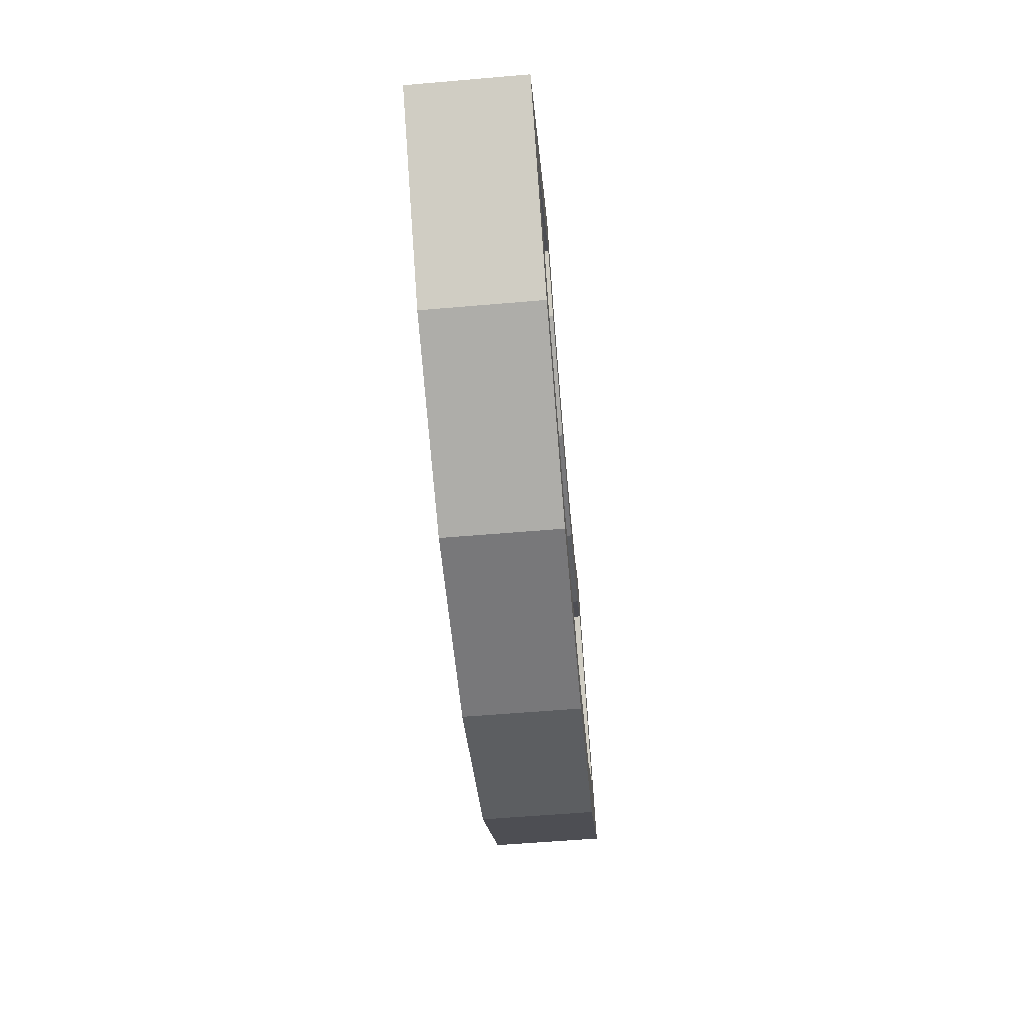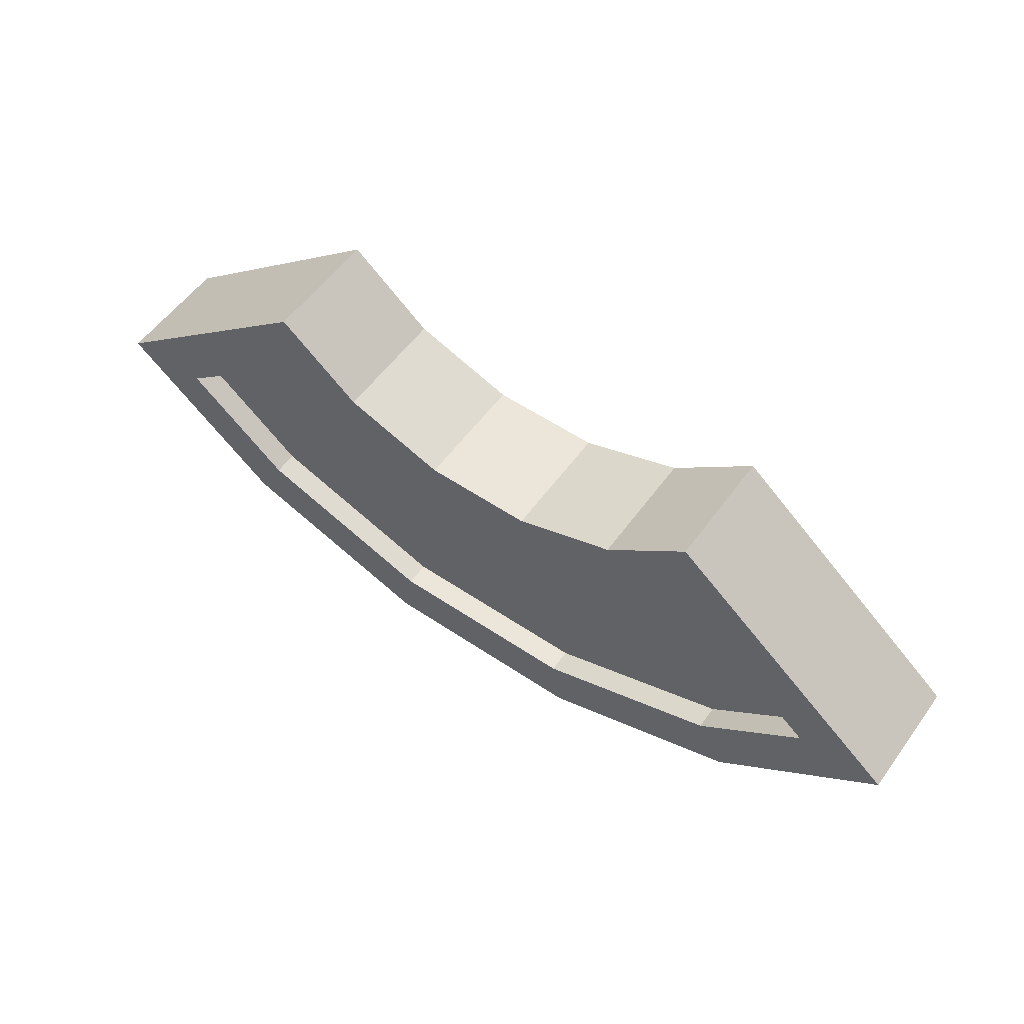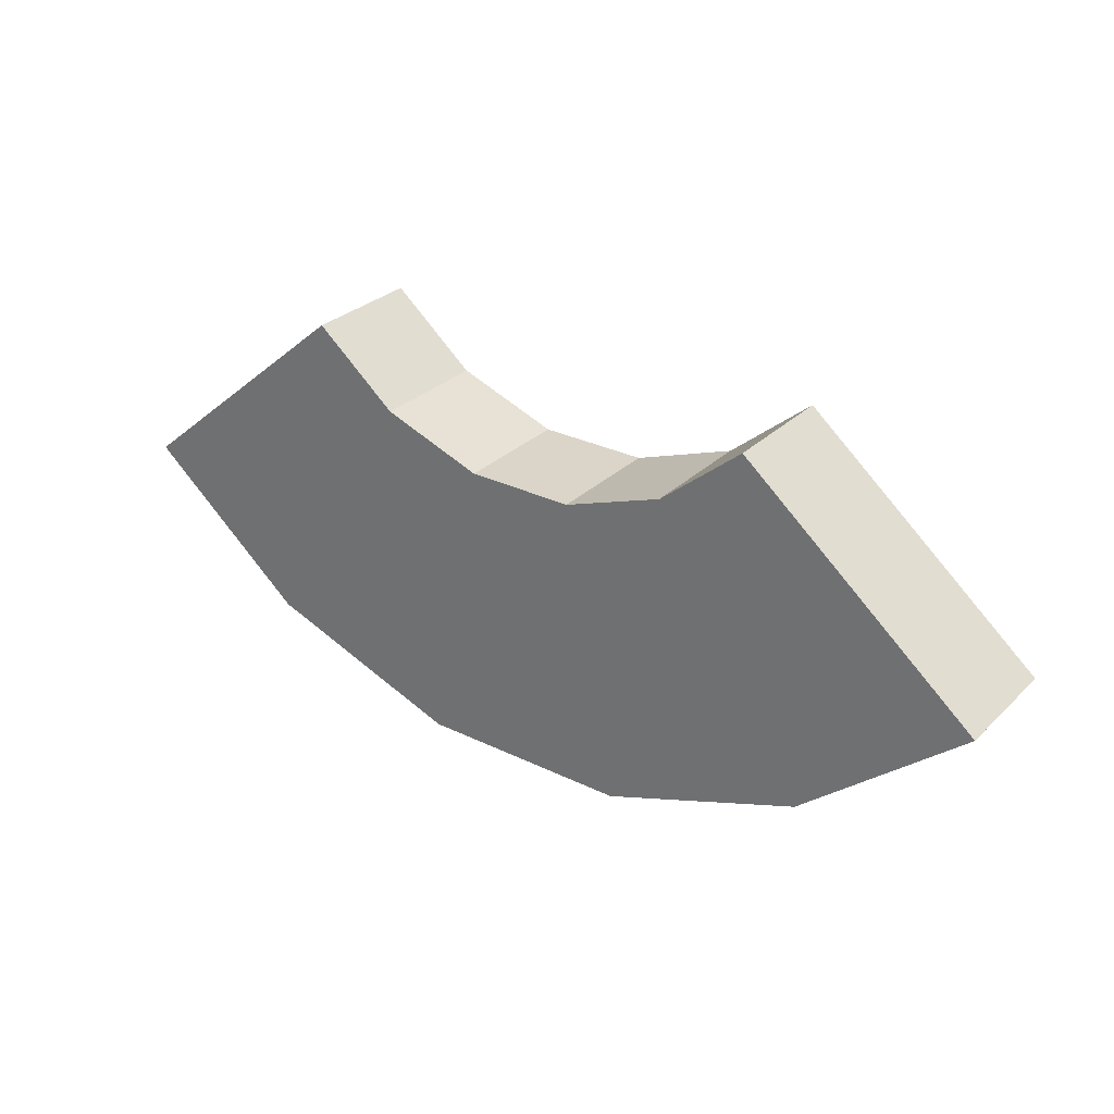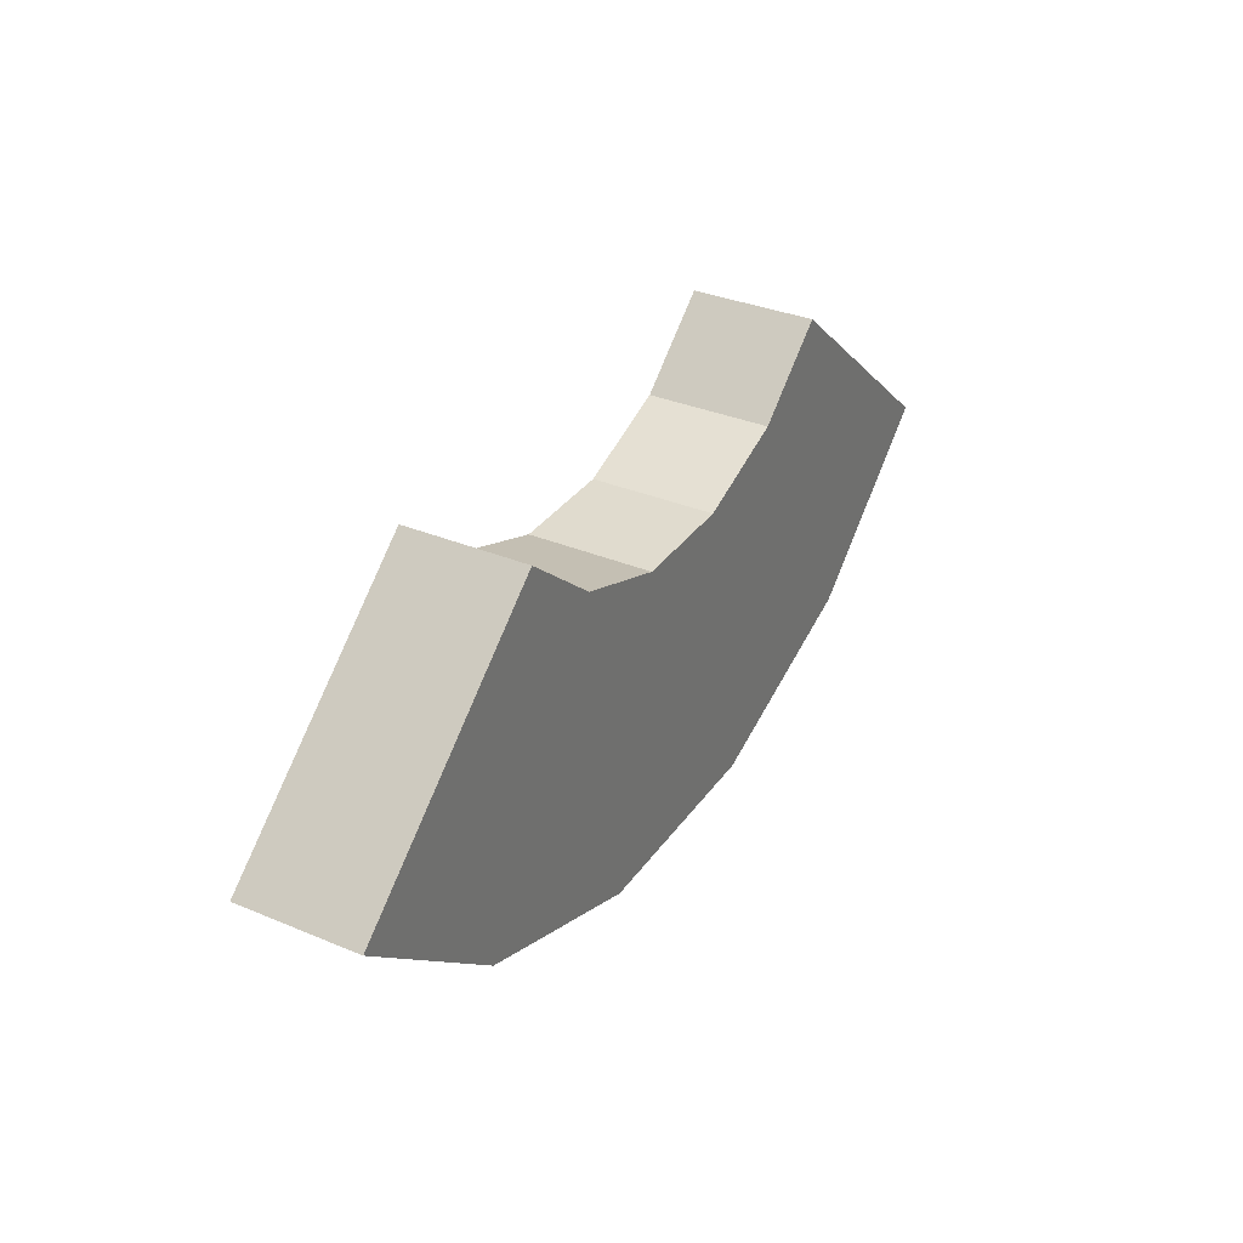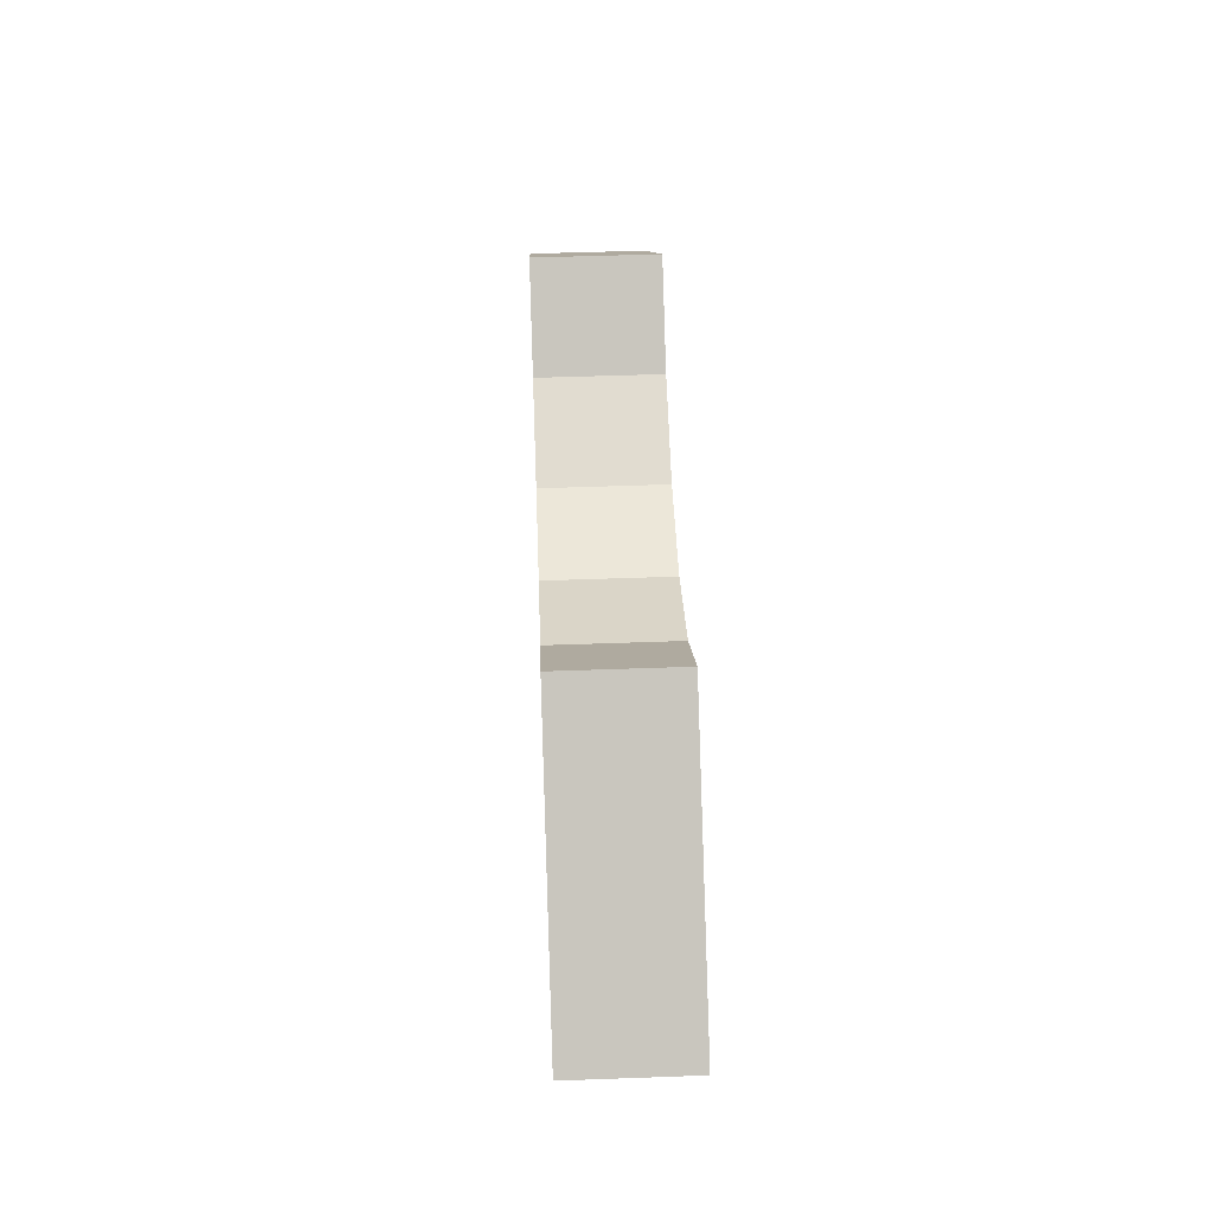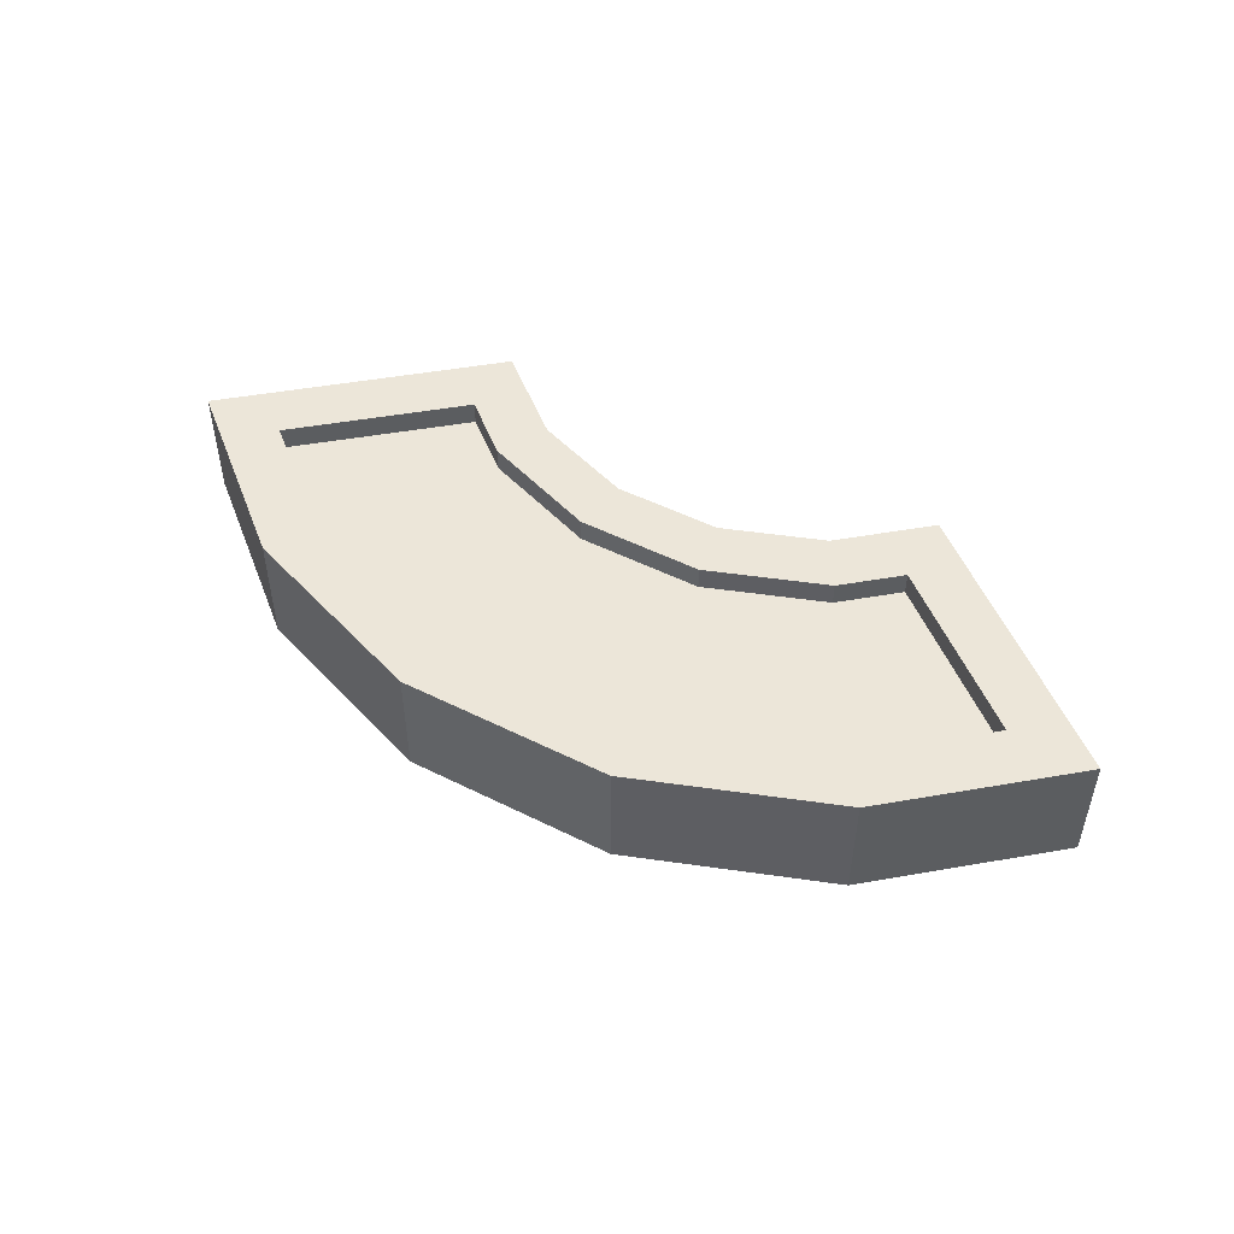
<metadata>
{"format":"obj","ext":"obj","renderer":"f3d","projection":"perspective","resolution":1024,"background":"white","views":[{"elev":-57.5,"azim":-84.9,"up":"+Y"},{"elev":55.4,"azim":35.4,"up":"+Y"},{"elev":29.2,"azim":-144.1,"up":"+Y"},{"elev":33.5,"azim":119.8,"up":"+Y"},{"elev":49.6,"azim":87.7,"up":"+Y"},{"elev":49.3,"azim":29.0,"up":"+Z"}]}
</metadata>
<code>
o EVT_ADDON_NW_TROLLPORTAL_PORTAL_06
v 1.169 -2.024 0.1972
v -1.972 -1.655 0.1972
v 0.9859 -0.8273 0.197
v 0.447 -2.535 0.1972
v 1.609 -1.655 0.1973
v 0.2235 -1.267 0.197
v -1.169 -2.024 0.09725
v -0.447 -2.535 -0.2976
v 1.972 -1.655 -0.2976
v -0.9859 -0.8273 -0.2978
v -0.4059 -2.302 0.09724
v -1.609 -1.655 0.09727
v -0.9859 -0.8273 0.197
v 0.9859 -0.8273 -0.2978
v -1.972 -1.655 -0.2976
v -0.2235 -1.267 -0.2978
v 1.972 -1.655 0.1972
v -1.287 -2.229 0.1972
v 0.4059 -2.302 0.1972
v -0.4059 -2.302 0.1972
v 1.287 -2.229 -0.2976
v 0.9859 -1.131 0.09713
v 0.9859 -1.131 0.1971
v -0.2646 -1.5 0.1971
v -0.2646 -1.5 0.09712
v -0.9859 -1.131 0.1971
v -0.9859 -1.131 0.09713
v 1.609 -1.655 0.09728
v -1.609 -1.655 0.1973
v -0.7618 -1.319 0.1971
v 0.4059 -2.302 0.09724
v 0.6435 -1.115 -0.2978
v -0.2235 -1.267 0.197
v 1.287 -2.229 0.1972
v -0.447 -2.535 0.1972
v 0.447 -2.535 -0.2976
v -1.287 -2.229 -0.2976
v 0.2646 -1.5 0.09712
v 0.7618 -1.319 0.1971
v 1.169 -2.024 0.09725
v -1.169 -2.024 0.1972
v 0.2646 -1.5 0.1971
v 0.6435 -1.115 0.197
v 0.2235 -1.267 -0.2978
v -0.6435 -1.115 0.197
v -0.6435 -1.115 -0.2978
v 0.7618 -1.319 0.09711
v -0.7618 -1.319 0.09711
v 0.2235 -1.267 0.097
v 0.6435 -1.115 0.097
v -0.9859 -0.8273 0.097
v -1.972 -1.655 0.09718
v -0.6435 -1.115 0.097
v -0.2235 -1.267 0.097
v 1.972 -1.655 0.09719
v 0.9859 -0.8273 0.097
f 8 36 4
f 4 35 8
f 56 55 9
f 55 34 21
f 9 14 56
f 49 50 32
f 52 37 18
f 51 53 46
f 32 44 49
f 18 2 52
f 21 9 55
f 14 32 50
f 54 49 44
f 34 4 36
f 35 18 37
f 36 21 34
f 37 8 35
f 50 56 14
f 44 16 54
f 53 54 16
f 16 46 53
f 46 10 51
f 52 51 10
f 37 52 15
f 10 15 52
f 34 55 17
f 46 37 15
f 44 36 8
f 36 44 32
f 15 10 46
f 14 9 21
f 21 32 14
f 32 21 36
f 16 8 37
f 8 16 44
f 37 46 16
f 31 40 47
f 38 25 11
f 12 7 48
f 7 11 25
f 25 48 7
f 11 31 38
f 47 38 31
f 40 28 22
f 22 47 40
f 48 27 12
f 1 19 4
f 5 1 34
f 19 1 40
f 24 42 6
f 13 2 29
f 35 4 19
f 45 13 26
f 20 41 18
f 11 7 41
f 29 26 13
f 53 51 13
f 2 13 51
f 51 52 2
f 23 5 17
f 34 17 5
f 2 18 41
f 19 20 35
f 40 31 19
f 20 19 31
f 41 20 11
f 43 6 42
f 17 3 23
f 5 23 22
f 25 38 42
f 42 24 25
f 30 24 33
f 48 25 24
f 12 27 26
f 24 30 48
f 1 5 28
f 22 28 5
f 7 12 29
f 26 29 12
f 26 30 45
f 30 26 27
f 31 11 20
f 6 33 24
f 4 34 1
f 18 35 20
f 38 47 39
f 39 23 3
f 23 39 47
f 28 40 1
f 41 29 2
f 29 41 7
f 42 39 43
f 39 42 38
f 3 43 39
f 33 45 30
f 47 22 23
f 27 48 30
f 50 49 6
f 33 6 49
f 56 50 43
f 6 43 50
f 13 45 53
f 54 53 45
f 49 54 33
f 33 54 45
f 3 17 55
f 43 3 56
f 55 56 3

</code>
